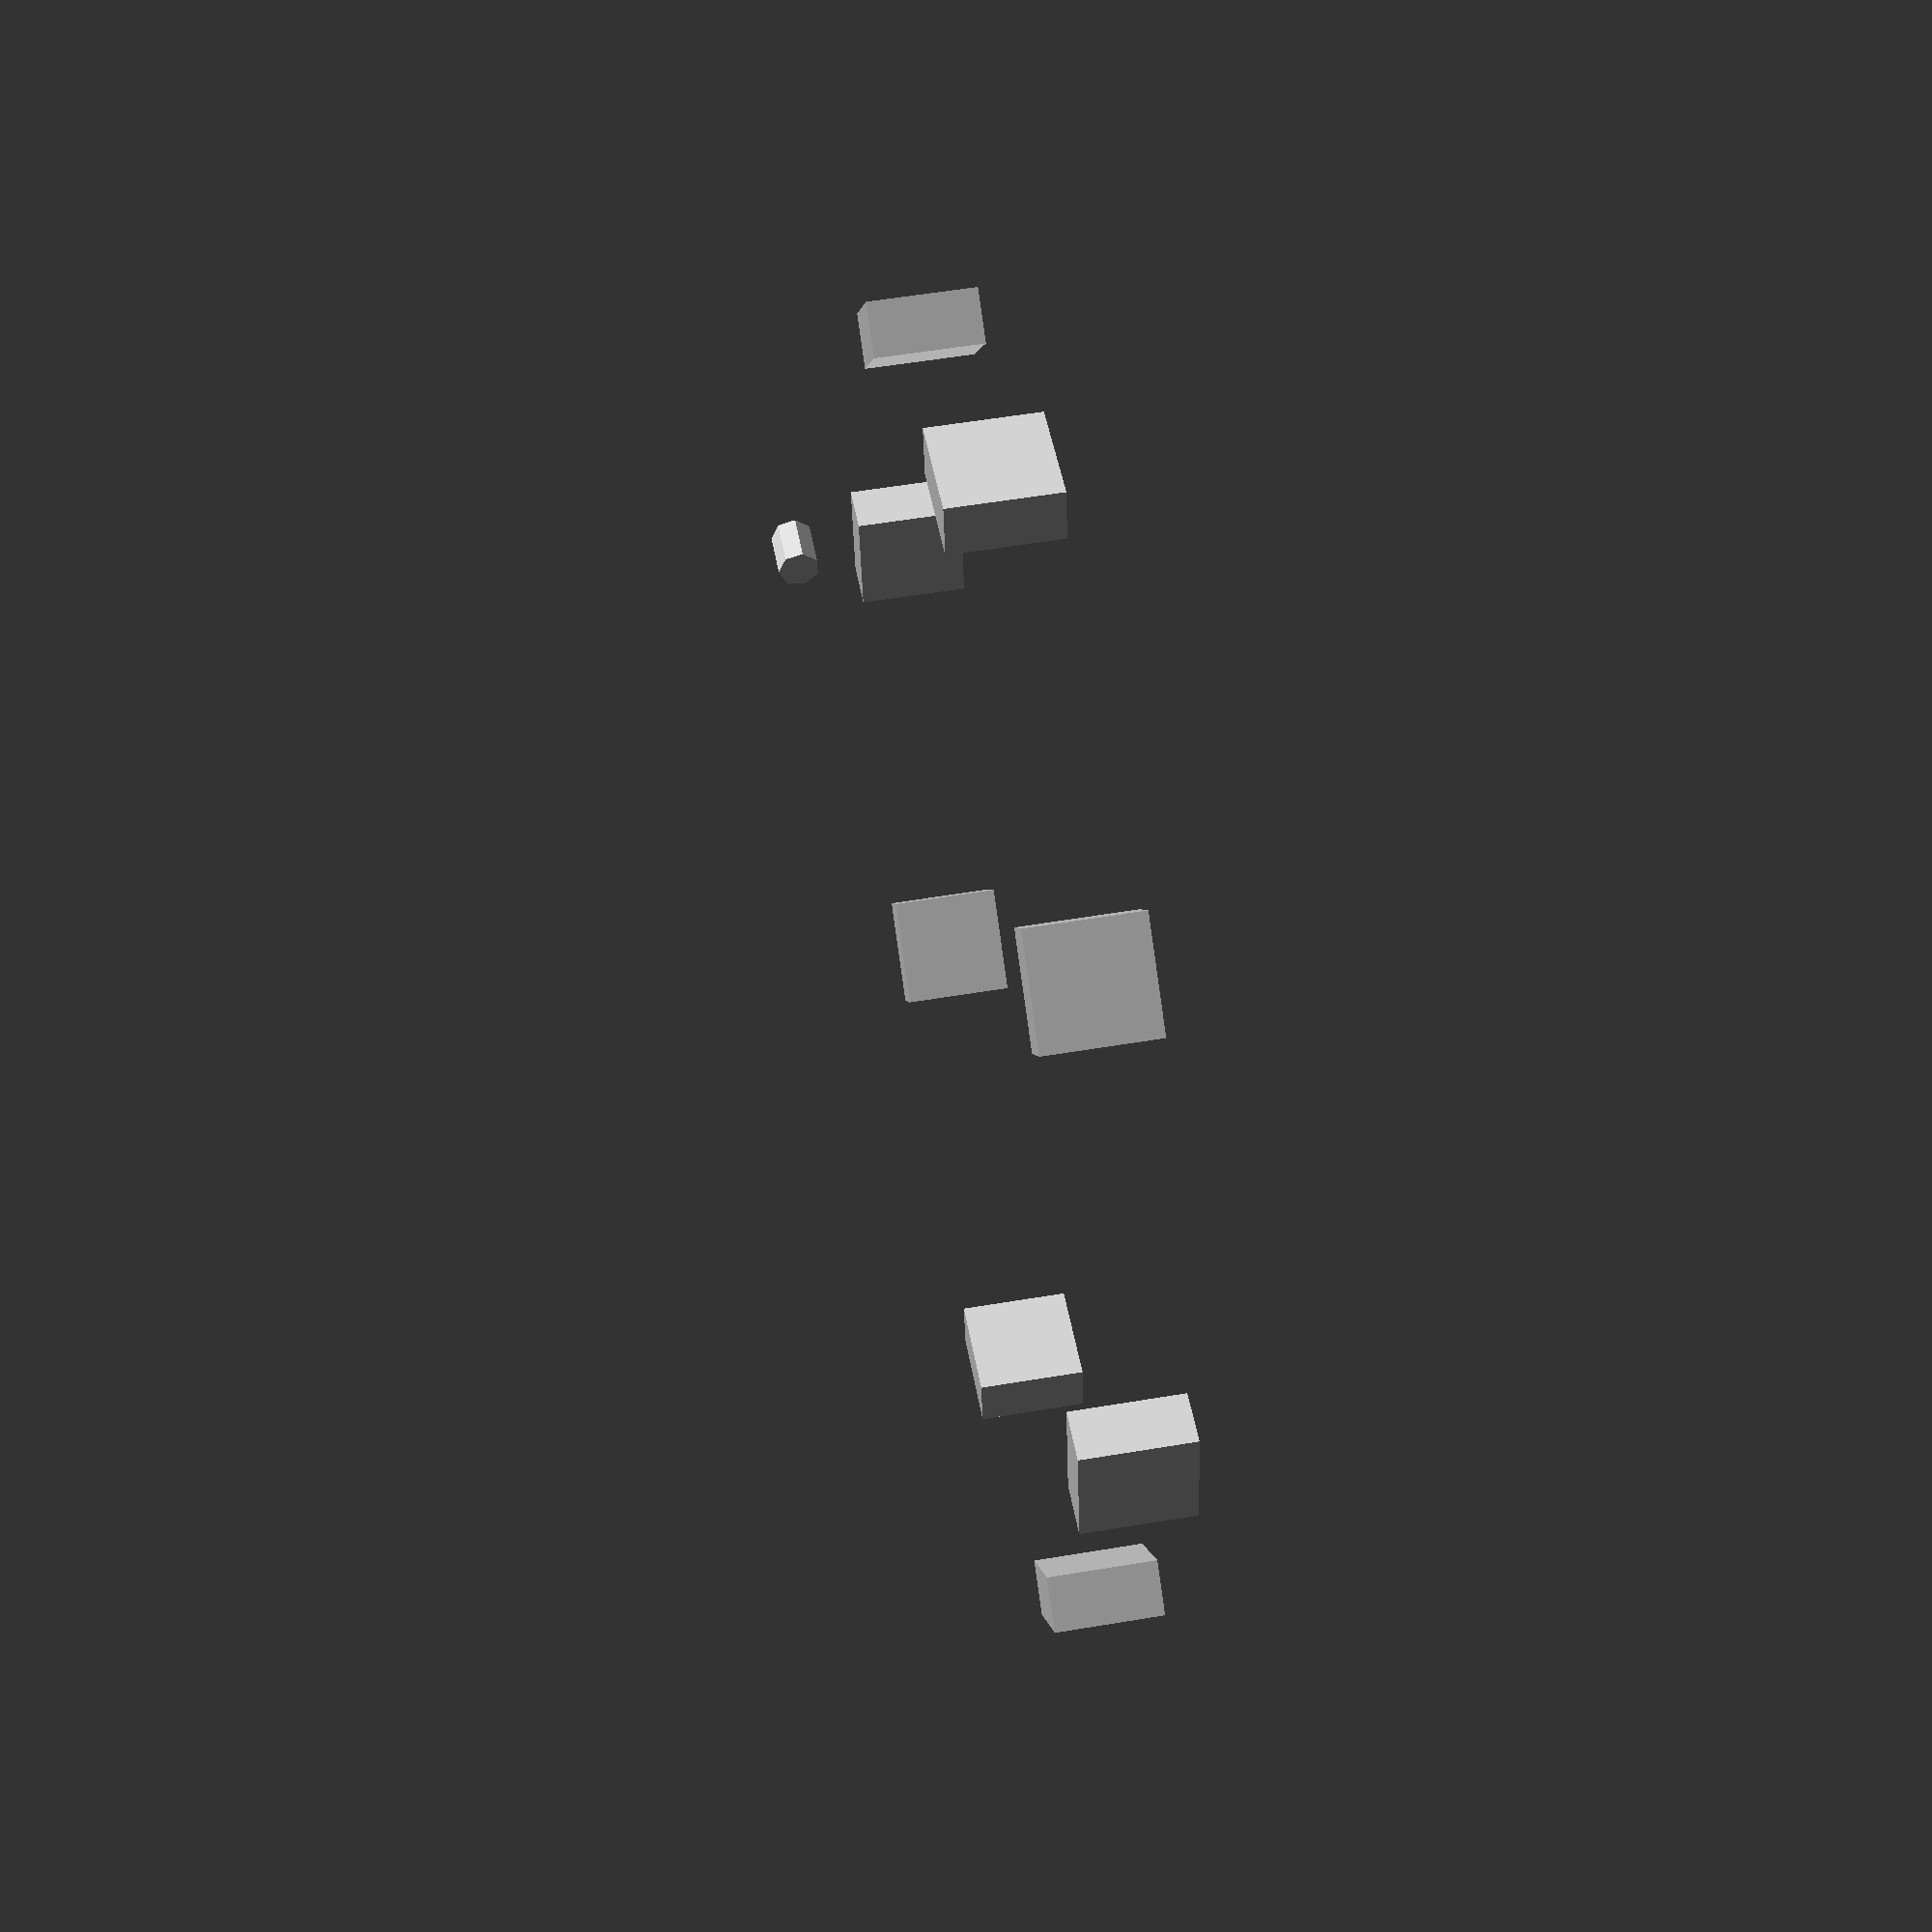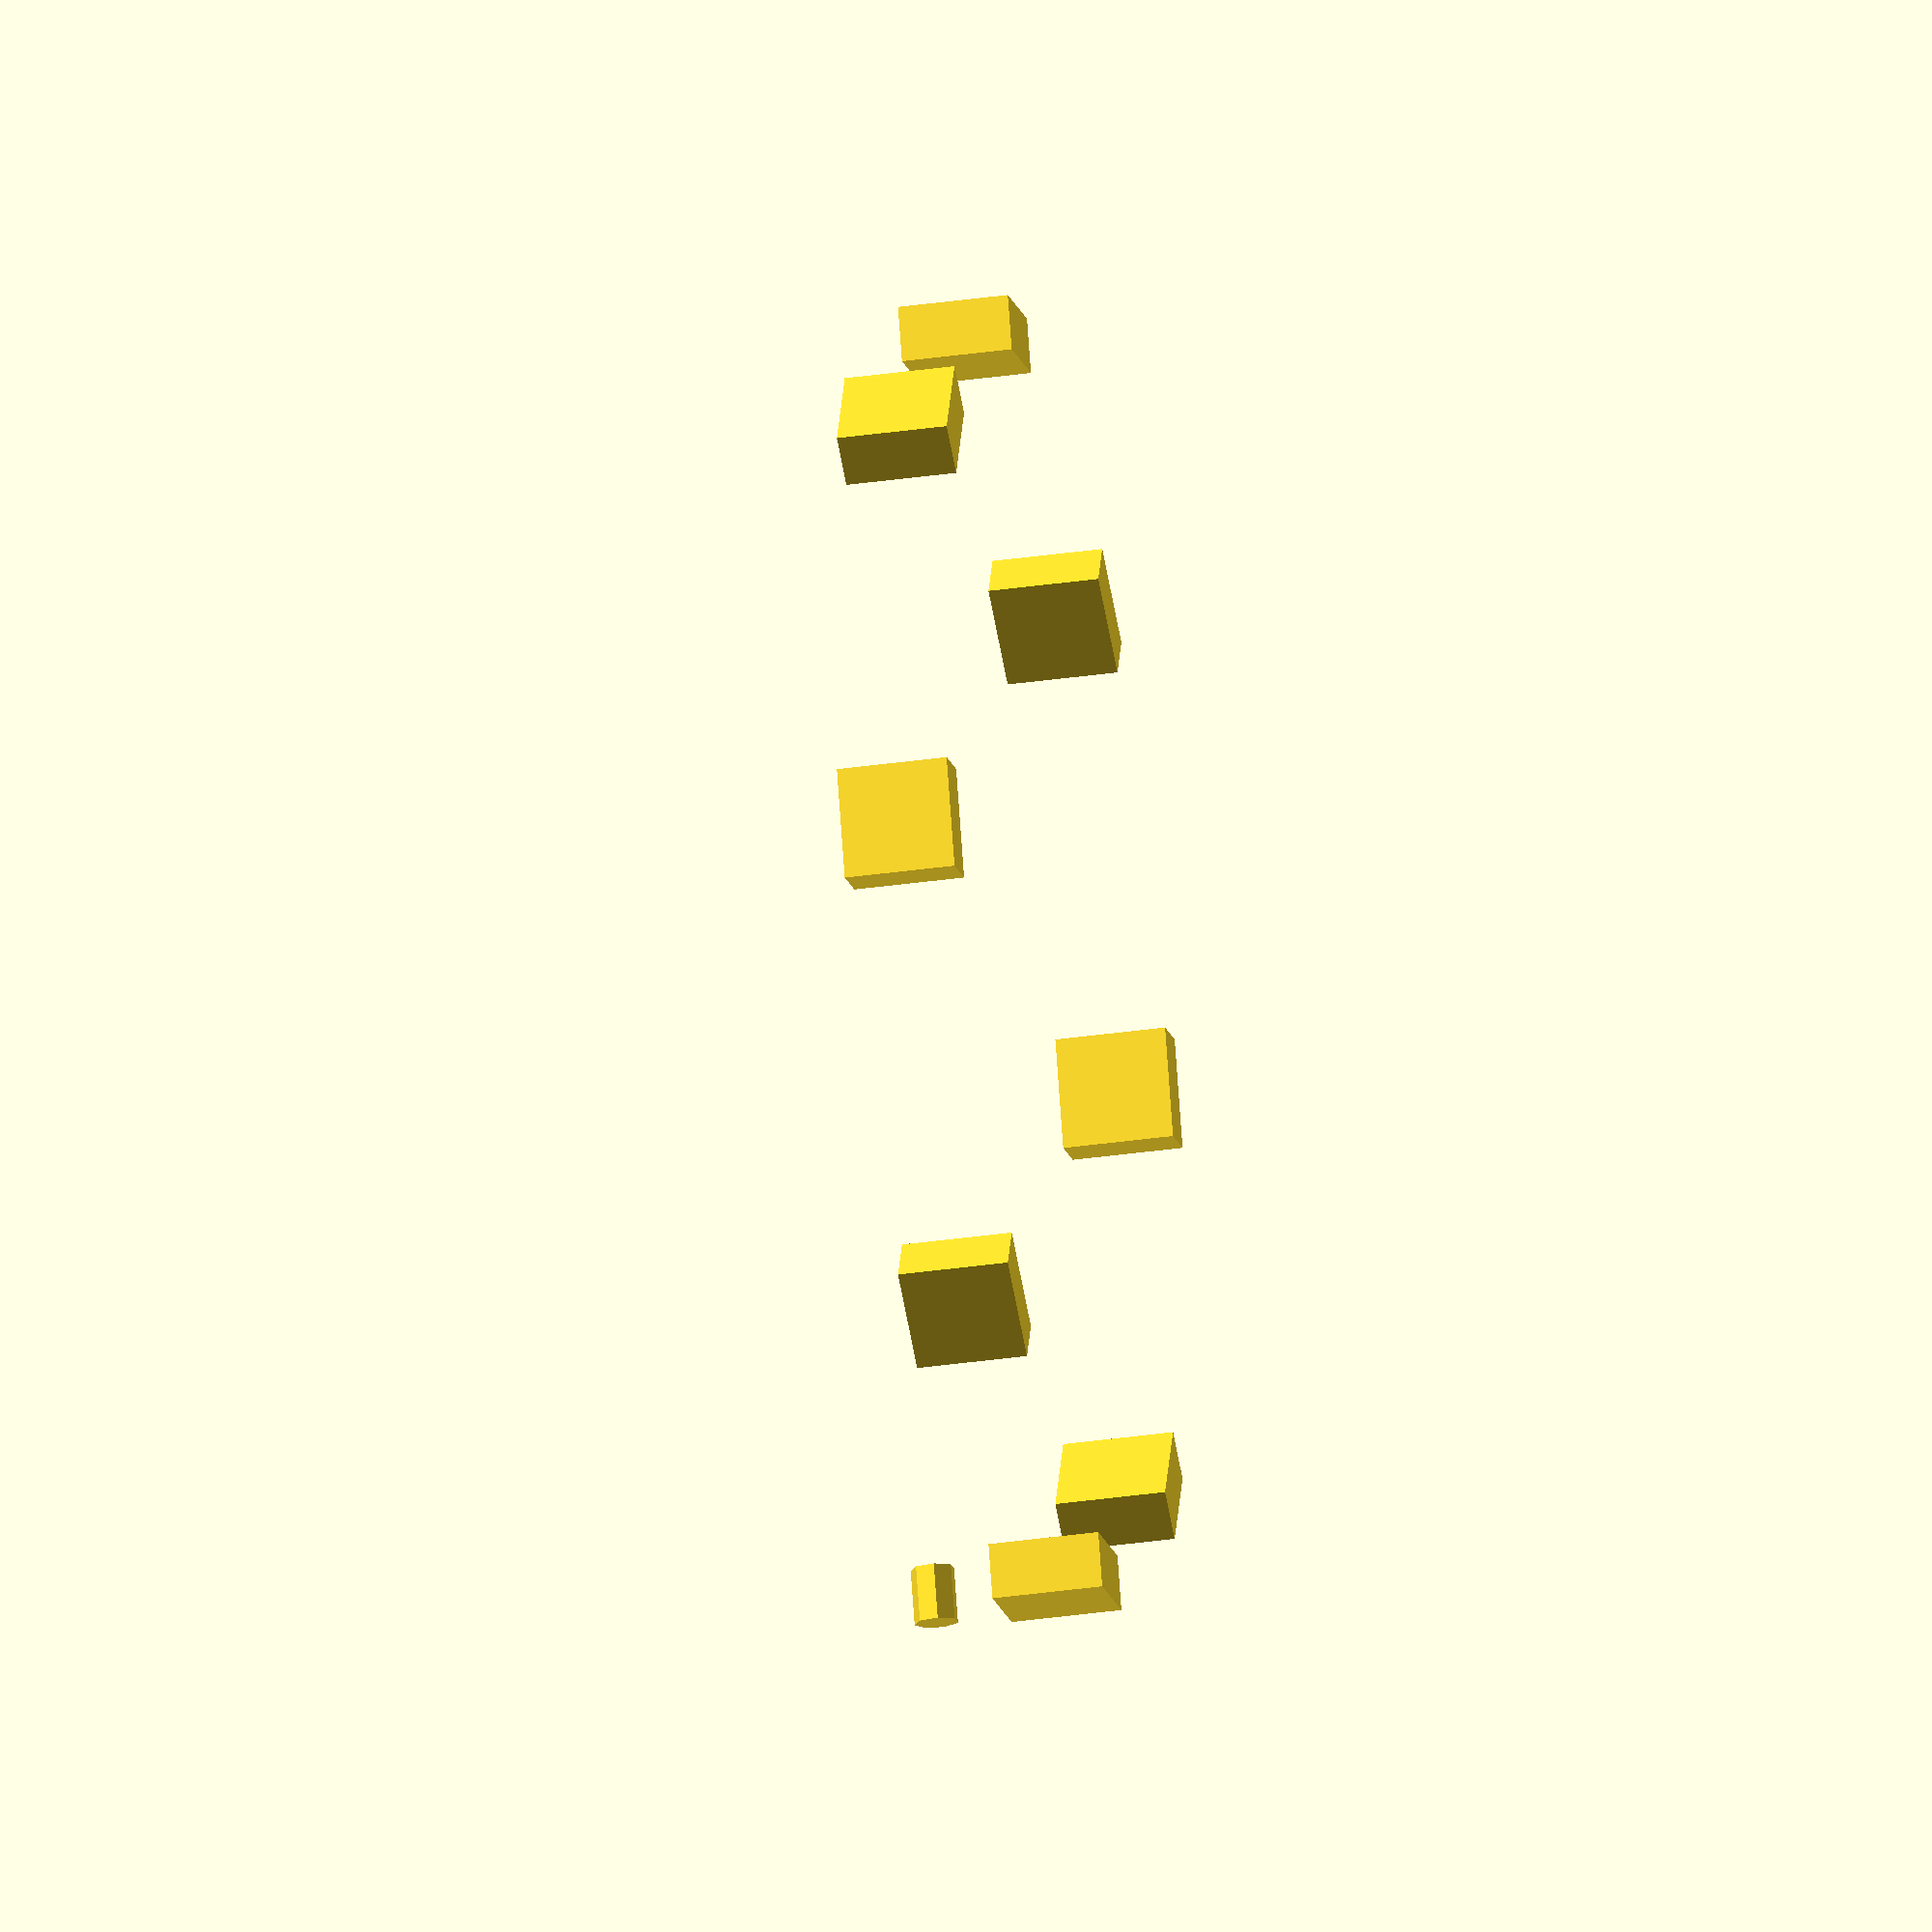
<openscad>
y=45;
for (i=[1:8]){
    z = y*i;
    difference(){
        rotate([0,0,z]) translate([57,0,-5]) cube(center = true,[5,10,10]);
        rotate([90,90,z]) translate([6,0,-60]) cylinder(5,2,2);  
    }
    
}
// This is a reference, translate([6,0,-60]) is correct position
rotate([90,90,z]) translate([16,0,-60]) cylinder(5,2,2);

</openscad>
<views>
elev=123.2 azim=279.7 roll=279.9 proj=p view=solid
elev=215.3 azim=337.5 roll=259.3 proj=o view=solid
</views>
